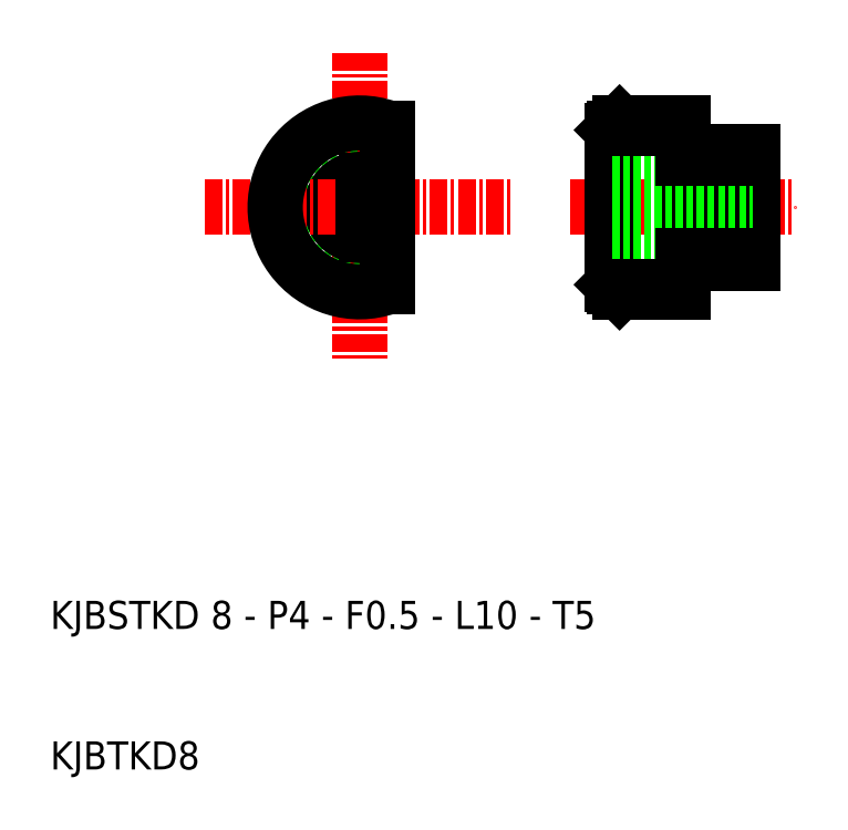
<metadata>
{"format":"dxf","ext":"dxf","renderer":"ezdxf+matplotlib","layout":"modelspace","background":"white","min_lineweight":24,"dpi":150}
</metadata>
<code>
0
SECTION
2
ENTITIES
0
LINE
8
CENTER
10
47
20
50
30
0
11
63
21
50
31
0
0
LINE
8
0
10
50
20
55.5
30
0
11
50
21
50
31
0
0
LINE
8
0
10
50.5
20
56
30
0
11
55
21
56
31
0
0
LINE
8
0
10
50.5
20
56
30
0
11
50
21
55.5
31
0
0
LINE
8
0
10
60
20
54
30
0
11
60
21
50
31
0
0
LINE
8
0
10
56
20
54
30
0
11
60
21
54
31
0
0
LINE
8
CENTER
10
32
20
61
30
0
11
32
21
39
31
0
0
ARC
8
0
10
32
20
50
30
0
40
4
50
60
51
300
0
ARC
8
0
10
32
20
50
30
0
40
2
50
75.52
51
284.5
0
LINE
8
CENTER
10
21
20
50
30
0
11
43
21
50
31
0
0
TEXT
8
0
10
10
20
20
30
0
40
2
1
KJBSTKD 8 - P4 - F0.5 - L10 - T5
0
TEXT
8
0
10
10
20
10
30
0
40
2
1
KJBTKD8
0
ARC
8
0
10
32
20
50
30
0
40
6
50
70.53
51
289.5
0
LINE
8
0
10
55
20
44
30
0
11
55
21
56
31
0
0
LINE
8
0
10
56
20
46
30
0
11
60
21
46
31
0
0
LINE
8
0
10
60
20
46
30
0
11
60
21
50
31
0
0
LINE
8
0
10
50.5
20
44
30
0
11
50
21
44.5
31
0
0
LINE
8
0
10
50.5
20
44
30
0
11
55
21
44
31
0
0
LINE
8
0
10
50
20
44.5
30
0
11
50
21
50
31
0
0
LINE
8
0
10
56
20
46
30
0
11
56
21
54
31
0
0
LINE
8
0
10
32.5
20
51.94
30
0
11
32.5
21
48.06
31
0
0
LINE
8
0
10
50
20
51.94
30
0
11
60
21
51.94
31
0
0
LINE
8
0
10
50
20
52
30
0
11
60
21
52
31
0
0
LINE
8
0
10
50
20
48
30
0
11
60
21
48
31
0
0
LINE
8
0
10
50
20
48.06
30
0
11
60
21
48.06
31
0
0
LINE
8
0
10
34
20
55.66
30
0
11
34
21
44.34
31
0
0
LINE
8
0
10
50.16
20
55.66
30
0
11
55
21
55.66
31
0
0
LINE
8
0
10
55
20
53.46
30
0
11
60
21
53.46
31
0
0
LINE
8
0
10
50.5
20
56
30
0
11
50.5
21
55.66
31
0
0
LINE
8
0
10
55
20
46.54
30
0
11
60
21
46.54
31
0
0
LINE
8
0
10
50.16
20
44.34
30
0
11
55
21
44.34
31
0
0
LINE
8
0
10
50.5
20
44
30
0
11
50.5
21
44.34
31
0
0
LINE
8
0
10
55
20
53.9
30
0
11
56
21
53.9
31
0
0
LINE
8
0
10
55
20
46.1
30
0
11
56
21
46.1
31
0
0
ENDSEC
0
EOF

</code>
